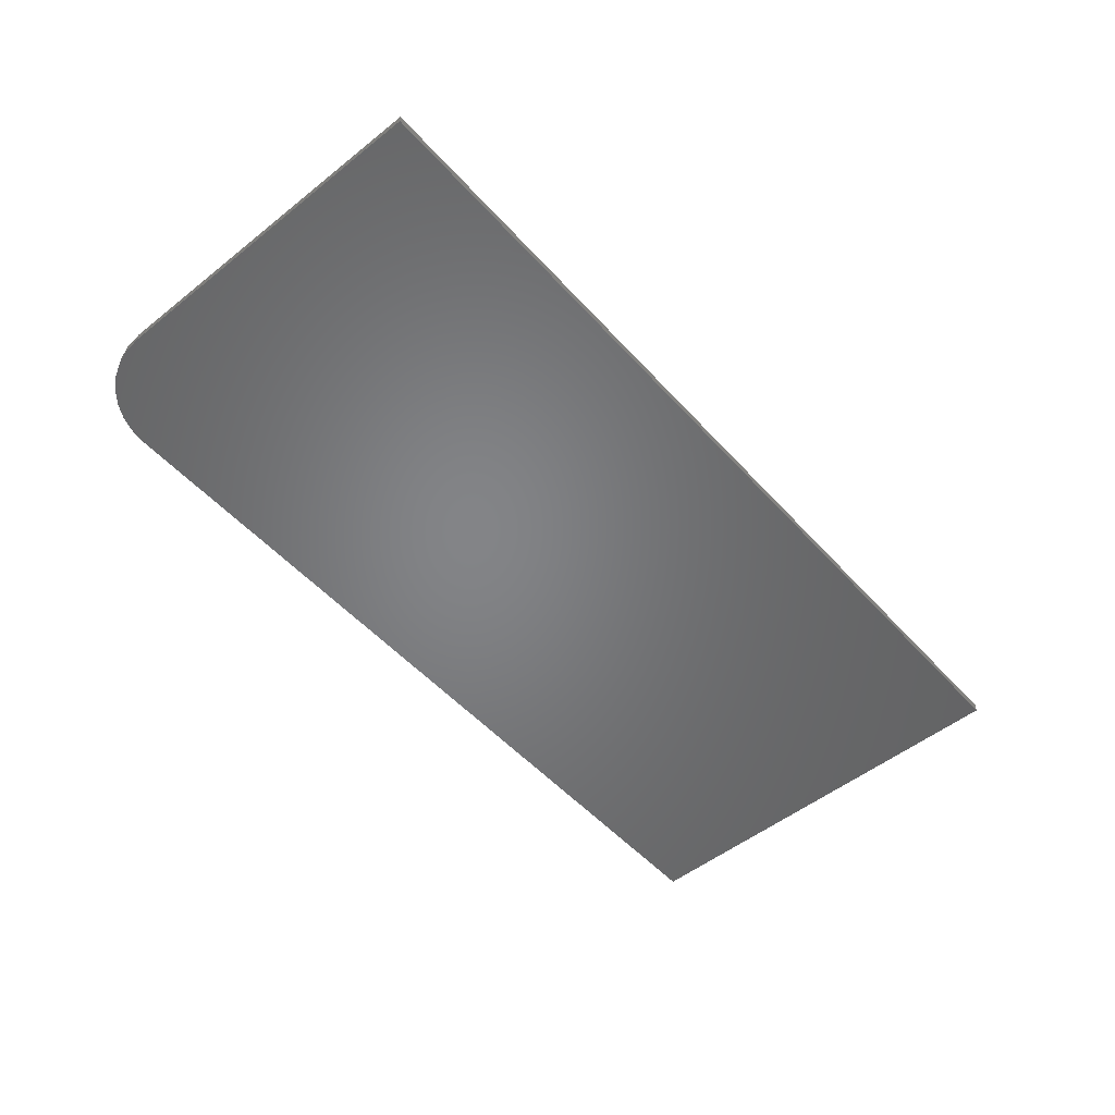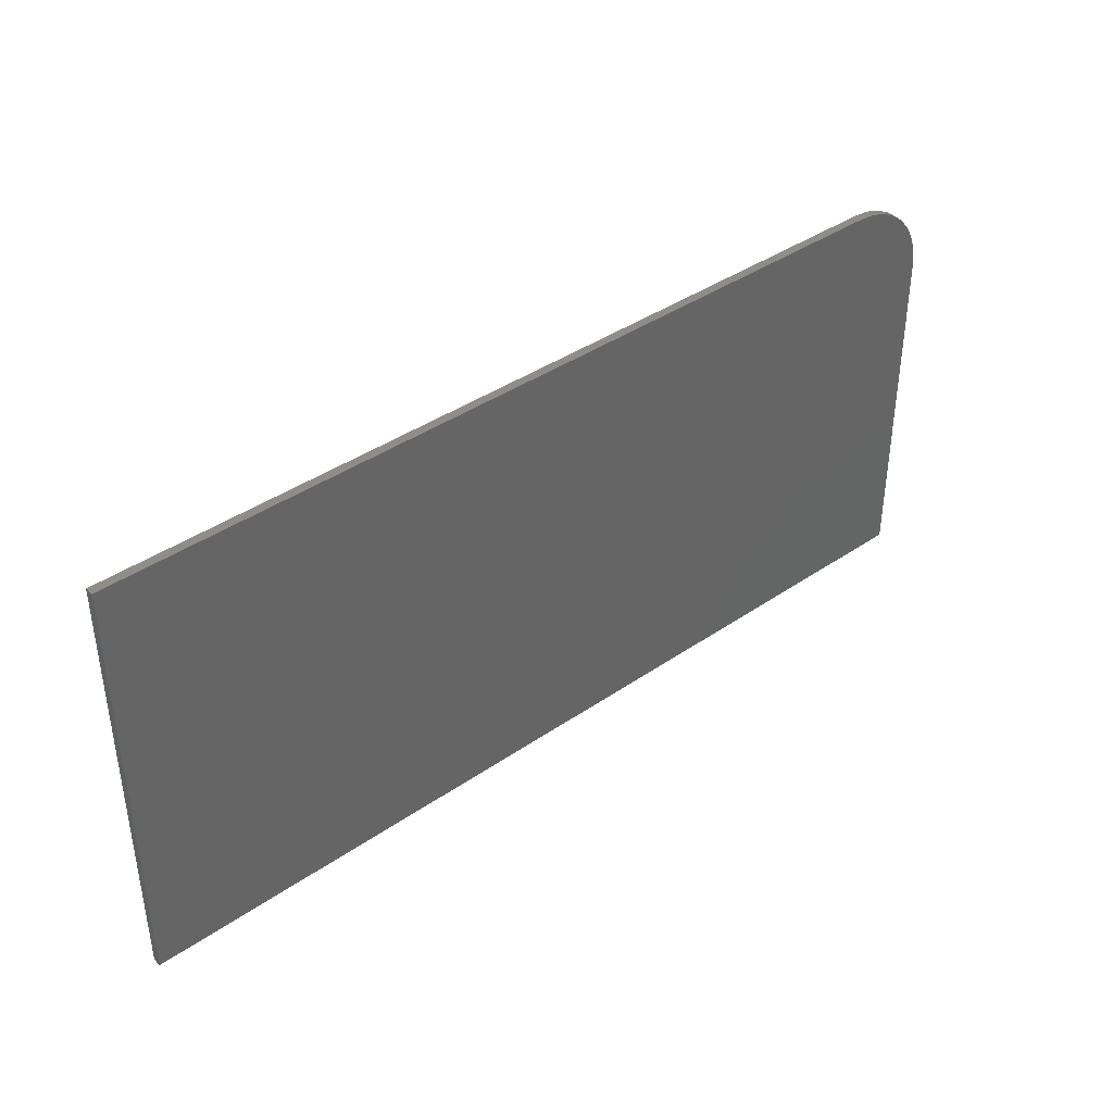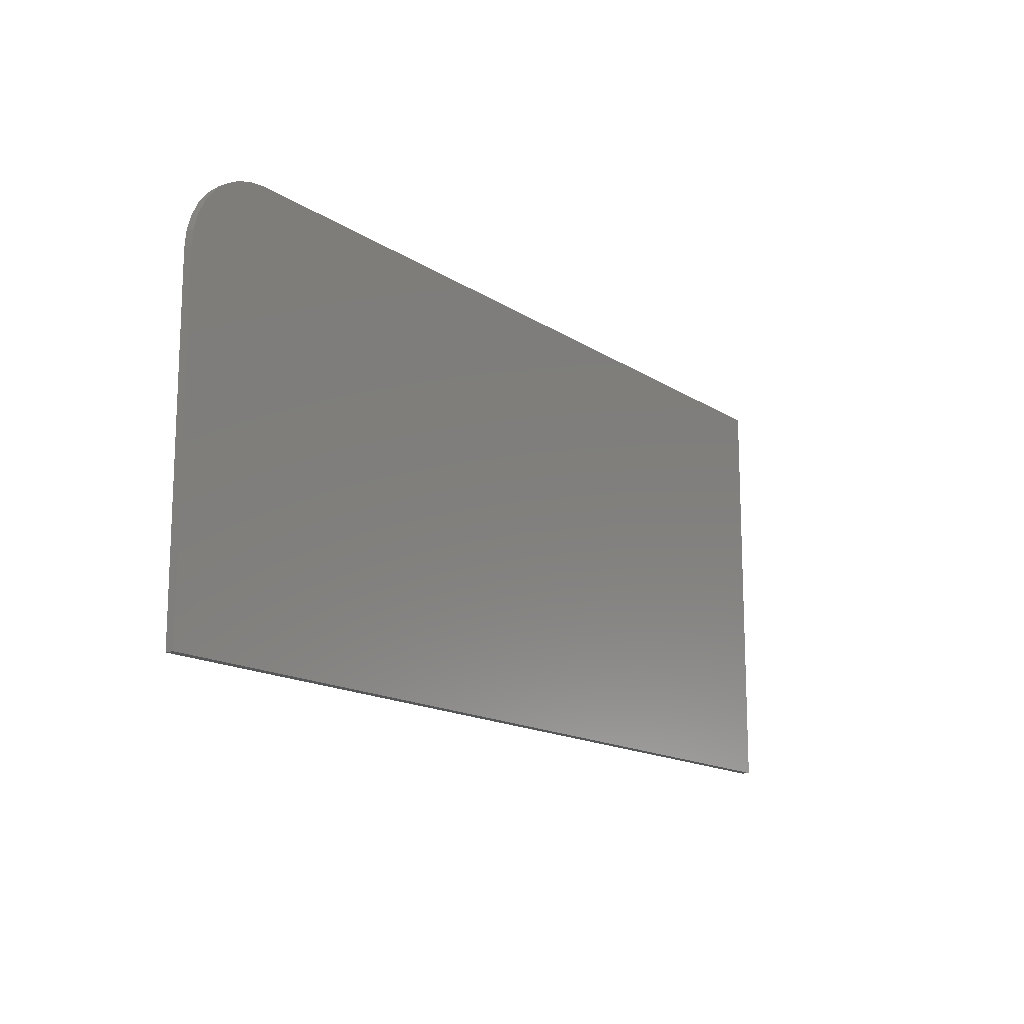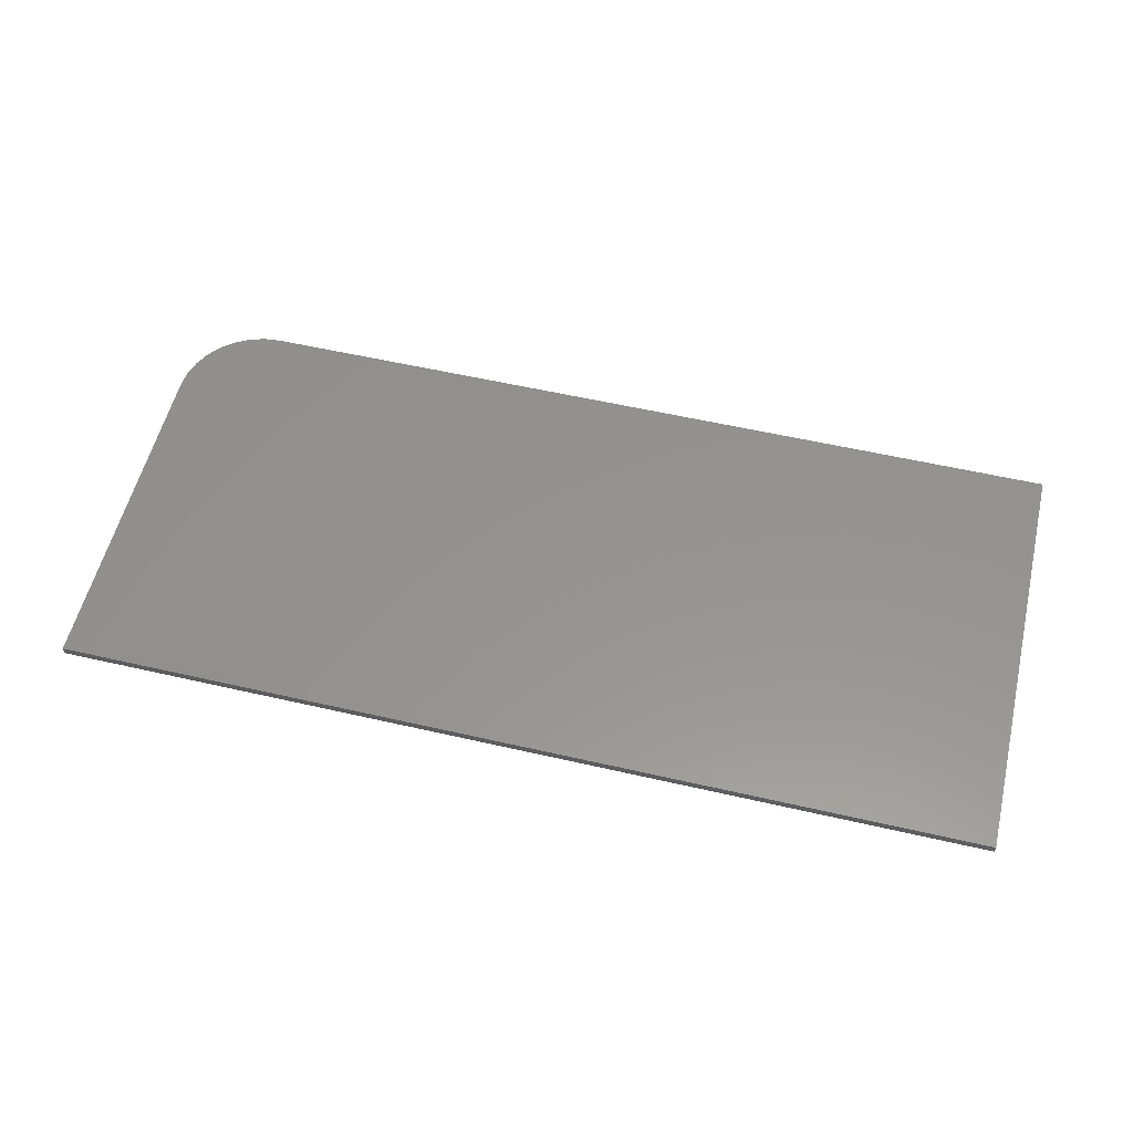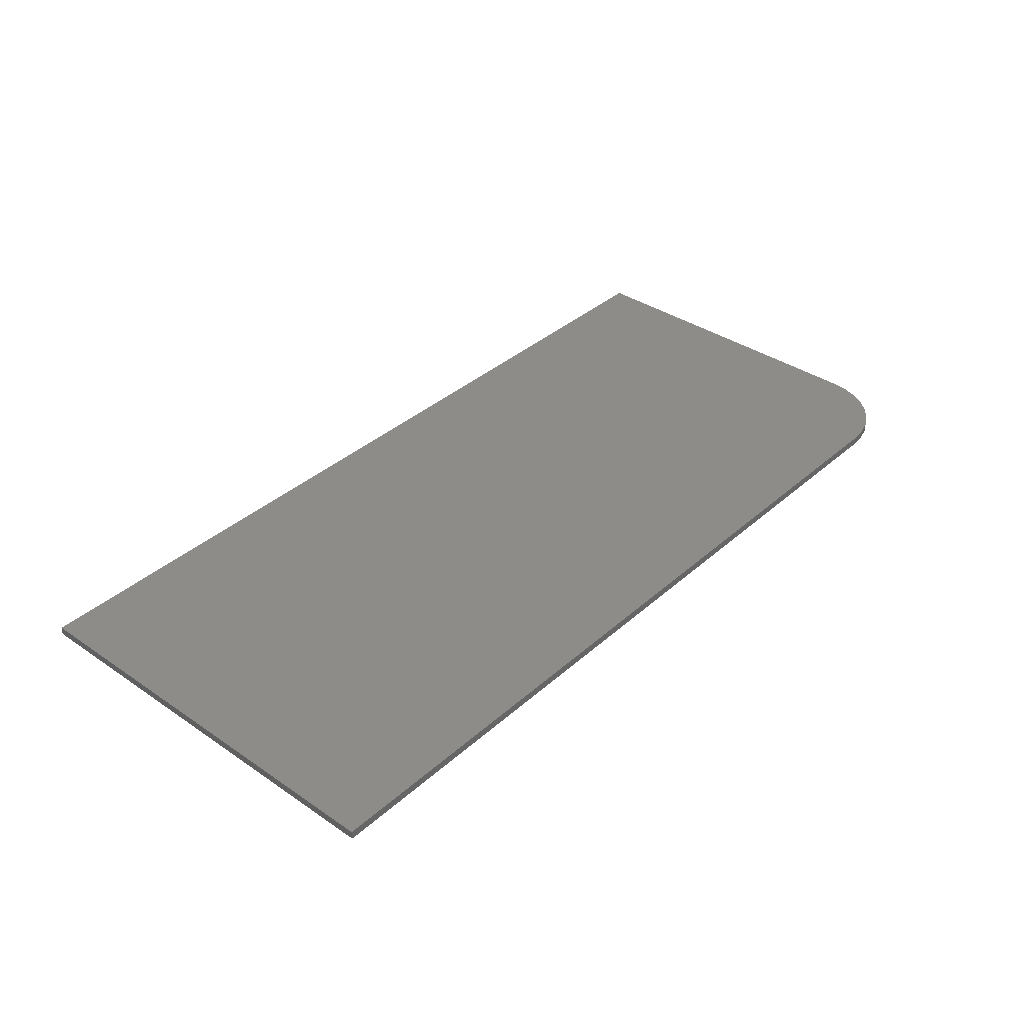
<metadata>
{"format":"stl","ext":"stl","renderer":"f3d","projection":"perspective","resolution":1024,"background":"white","views":[{"elev":-51.8,"azim":-49.4,"up":"+Z"},{"elev":39.5,"azim":139.4,"up":"+Y"},{"elev":-14.9,"azim":-54.1,"up":"+Y"},{"elev":56.6,"azim":13.5,"up":"+Z"},{"elev":36.9,"azim":131.4,"up":"+Z"}]}
</metadata>
<code>
# stl→obj: 24 verts, 44 faces
v 0.1016 0.2616 0.007812
v -0.6719 0.2616 0.007812
v -0.6871 0.2601 0.007812
v -0.7018 0.2556 0.007812
v -0.7153 0.2484 0.007812
v -0.7271 0.2387 0.007812
v -0.7368 0.2269 0.007812
v -0.7441 0.2134 0.007812
v -0.7485 0.1987 0.007812
v -0.75 0.1835 0.007812
v -0.75 -0.1328 0.007812
v 0.1016 -0.1328 0.007812
v 0.1016 0.2616 0
v 0.1016 -0.1328 0
v -0.75 -0.1328 0
v -0.75 0.1835 0
v -0.7485 0.1987 0
v -0.7441 0.2134 0
v -0.7368 0.2269 0
v -0.7271 0.2387 0
v -0.7153 0.2484 0
v -0.7018 0.2556 0
v -0.6871 0.2601 0
v -0.6719 0.2616 0
f 1 2 3
f 1 3 4
f 1 4 5
f 1 5 6
f 1 6 7
f 1 7 8
f 1 8 9
f 1 9 10
f 1 10 11
f 1 11 12
f 13 14 15
f 13 15 16
f 13 16 17
f 13 17 18
f 13 18 19
f 13 19 20
f 13 20 21
f 13 21 22
f 13 22 23
f 13 23 24
f 10 16 11
f 11 16 15
f 1 13 2
f 2 13 24
f 16 10 17
f 17 10 9
f 17 9 18
f 18 9 8
f 18 8 19
f 19 8 7
f 19 7 20
f 20 7 6
f 20 6 21
f 21 6 5
f 21 5 22
f 22 5 4
f 22 4 23
f 23 4 3
f 23 3 24
f 24 3 2
f 12 14 1
f 1 14 13
f 11 15 12
f 12 15 14

</code>
